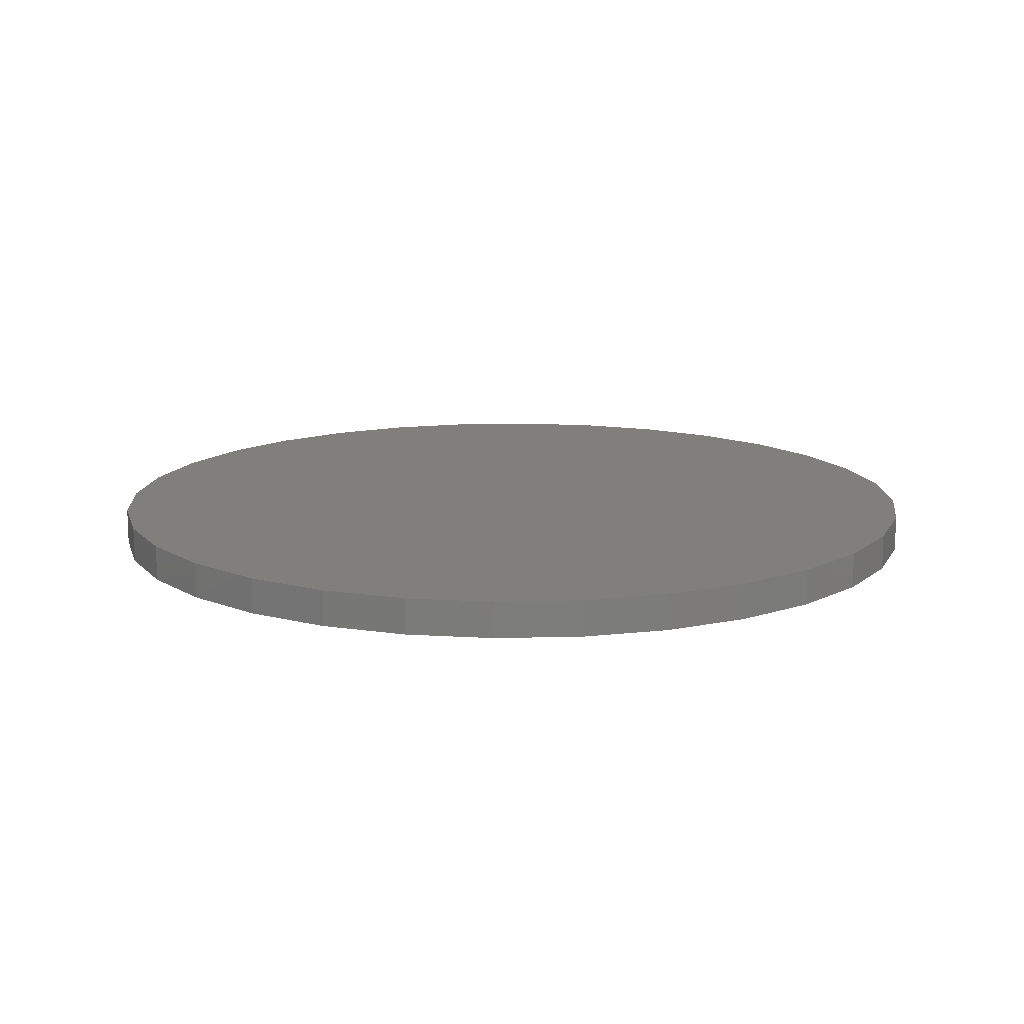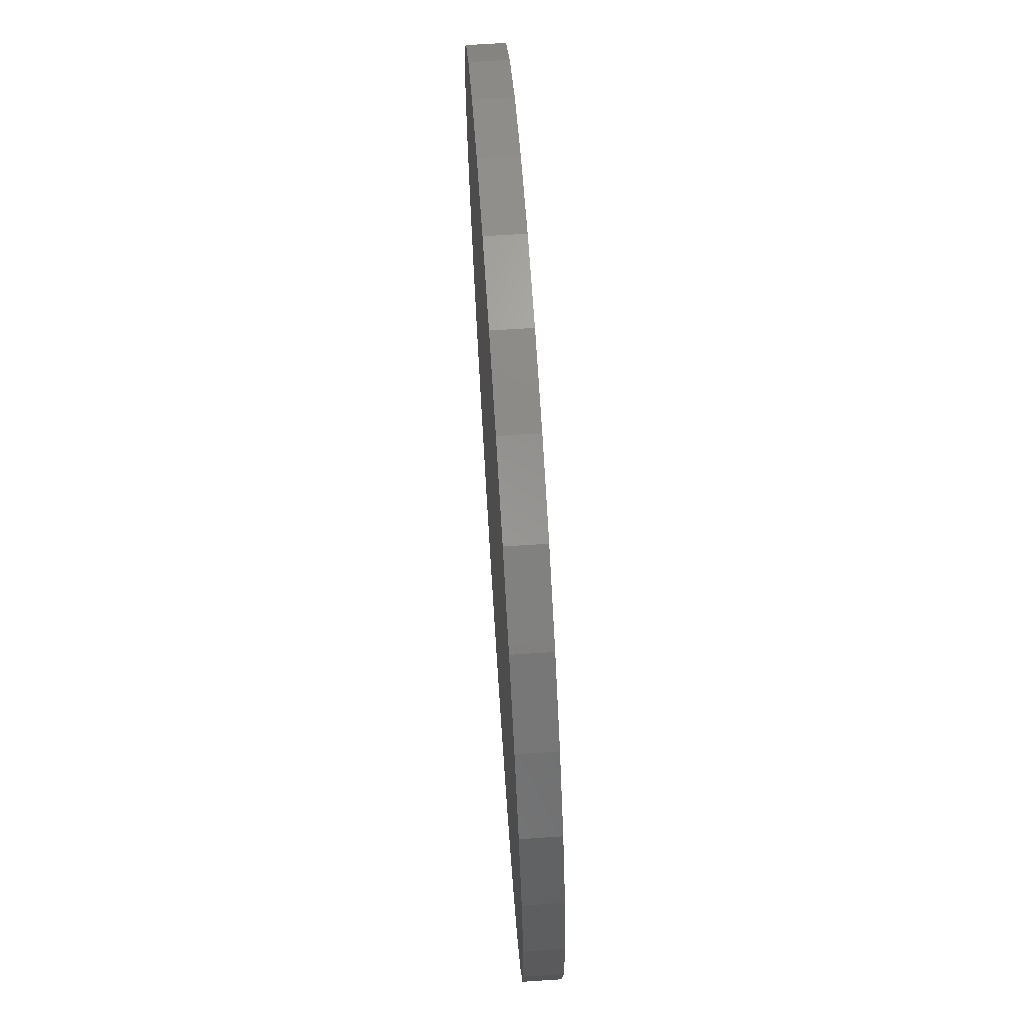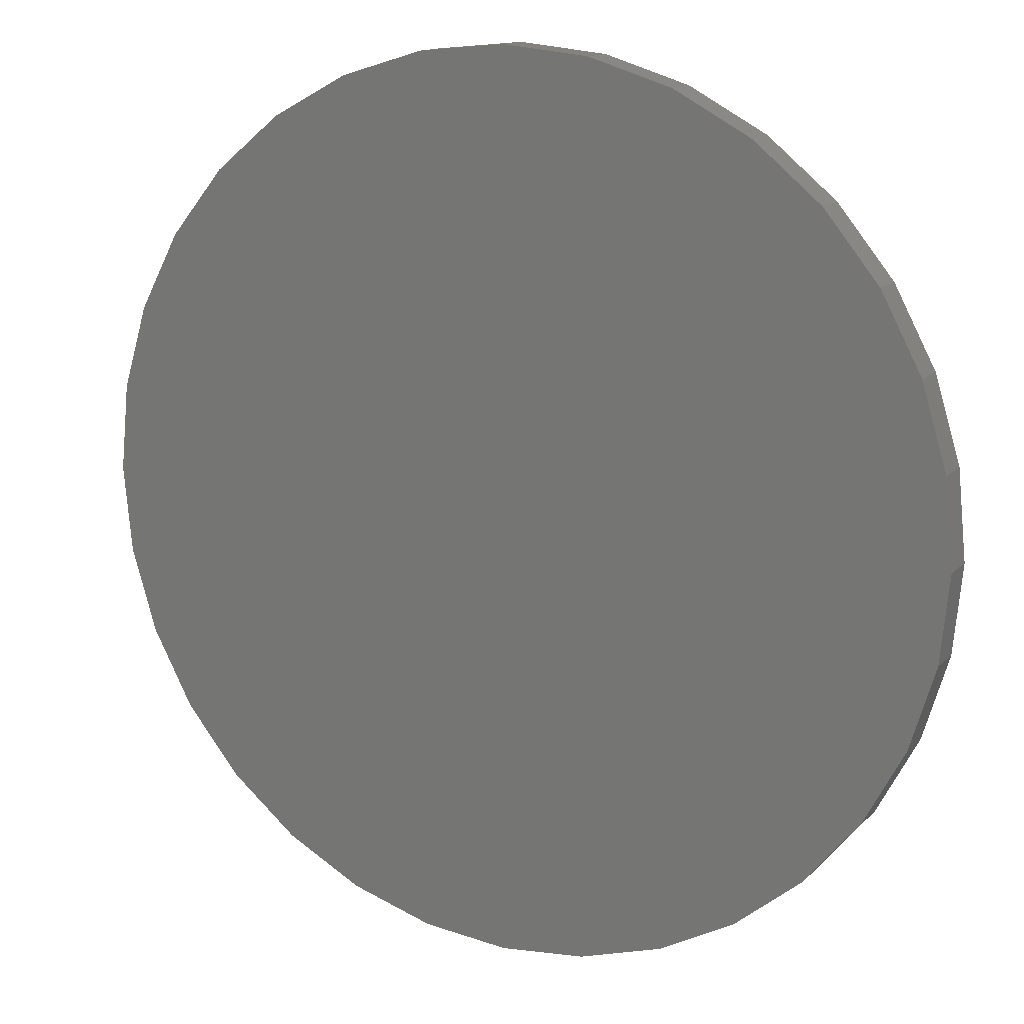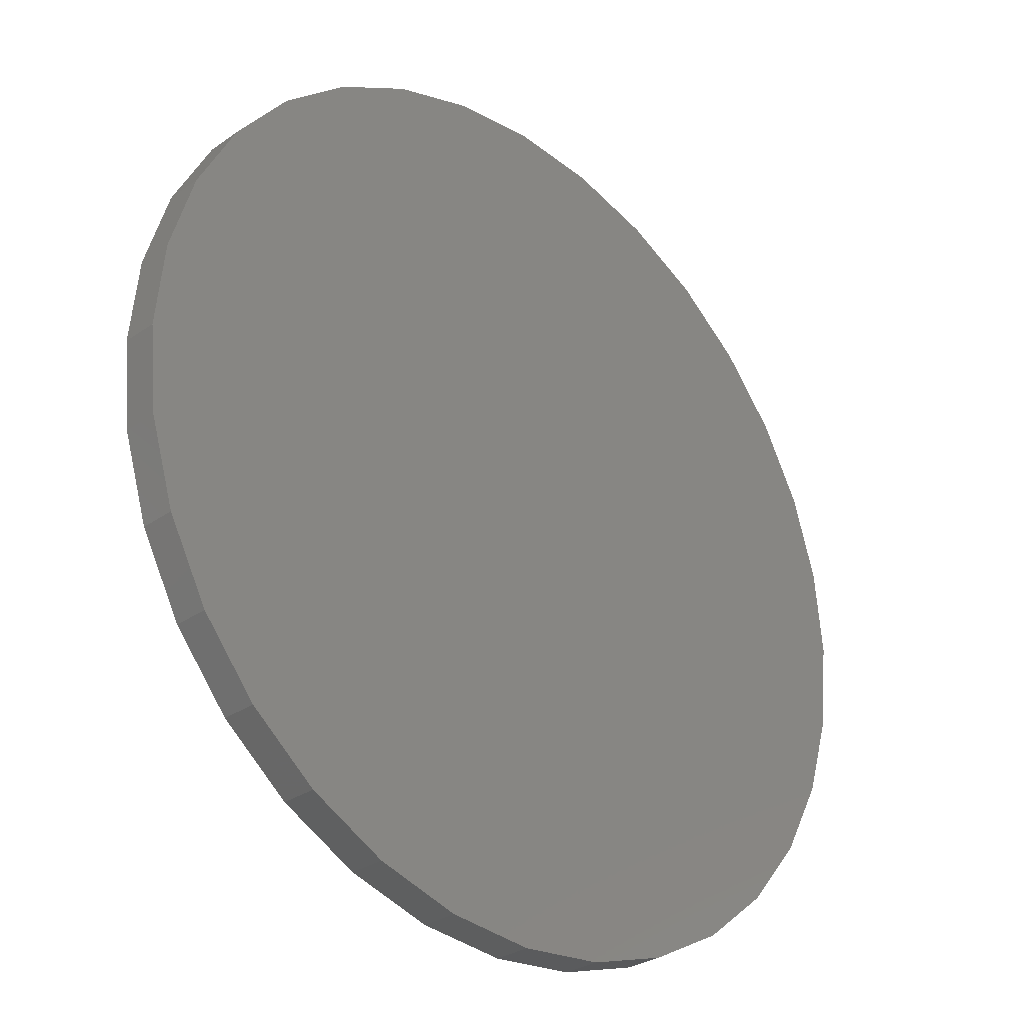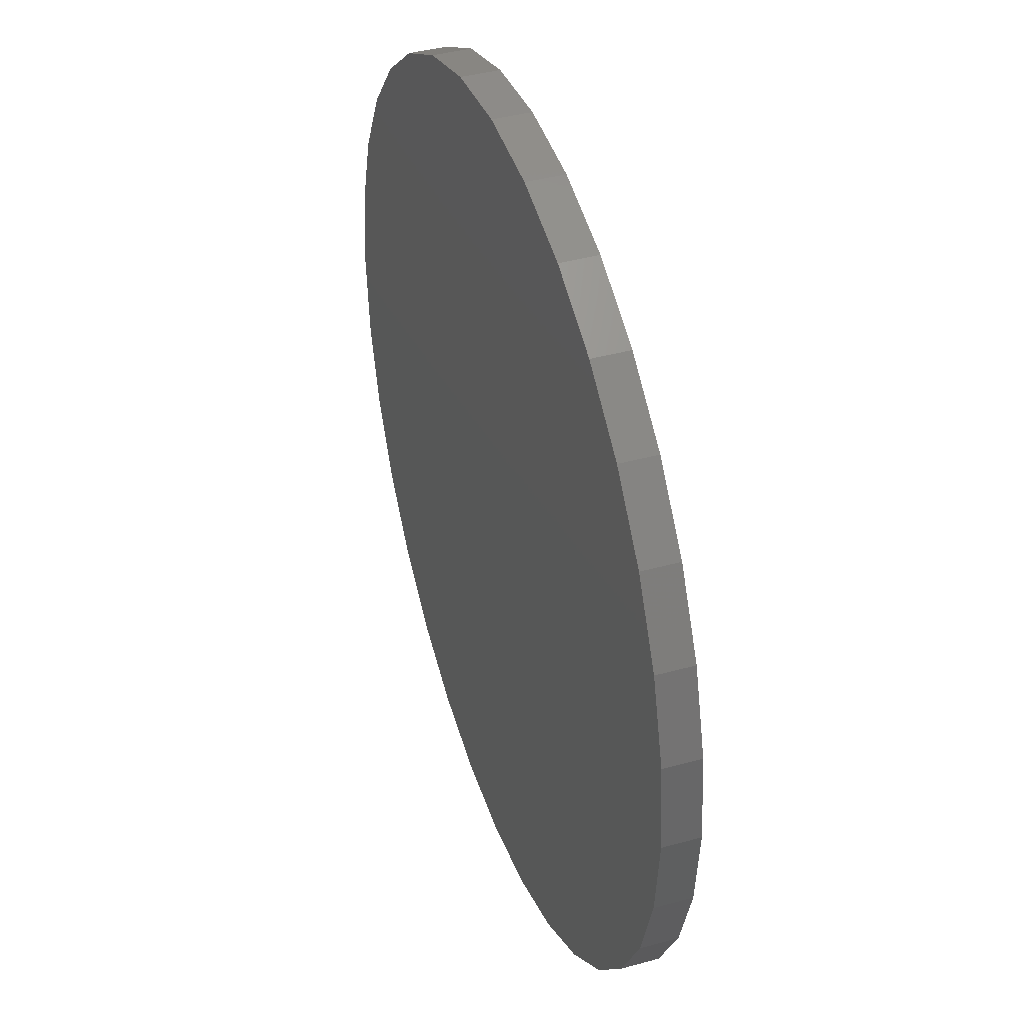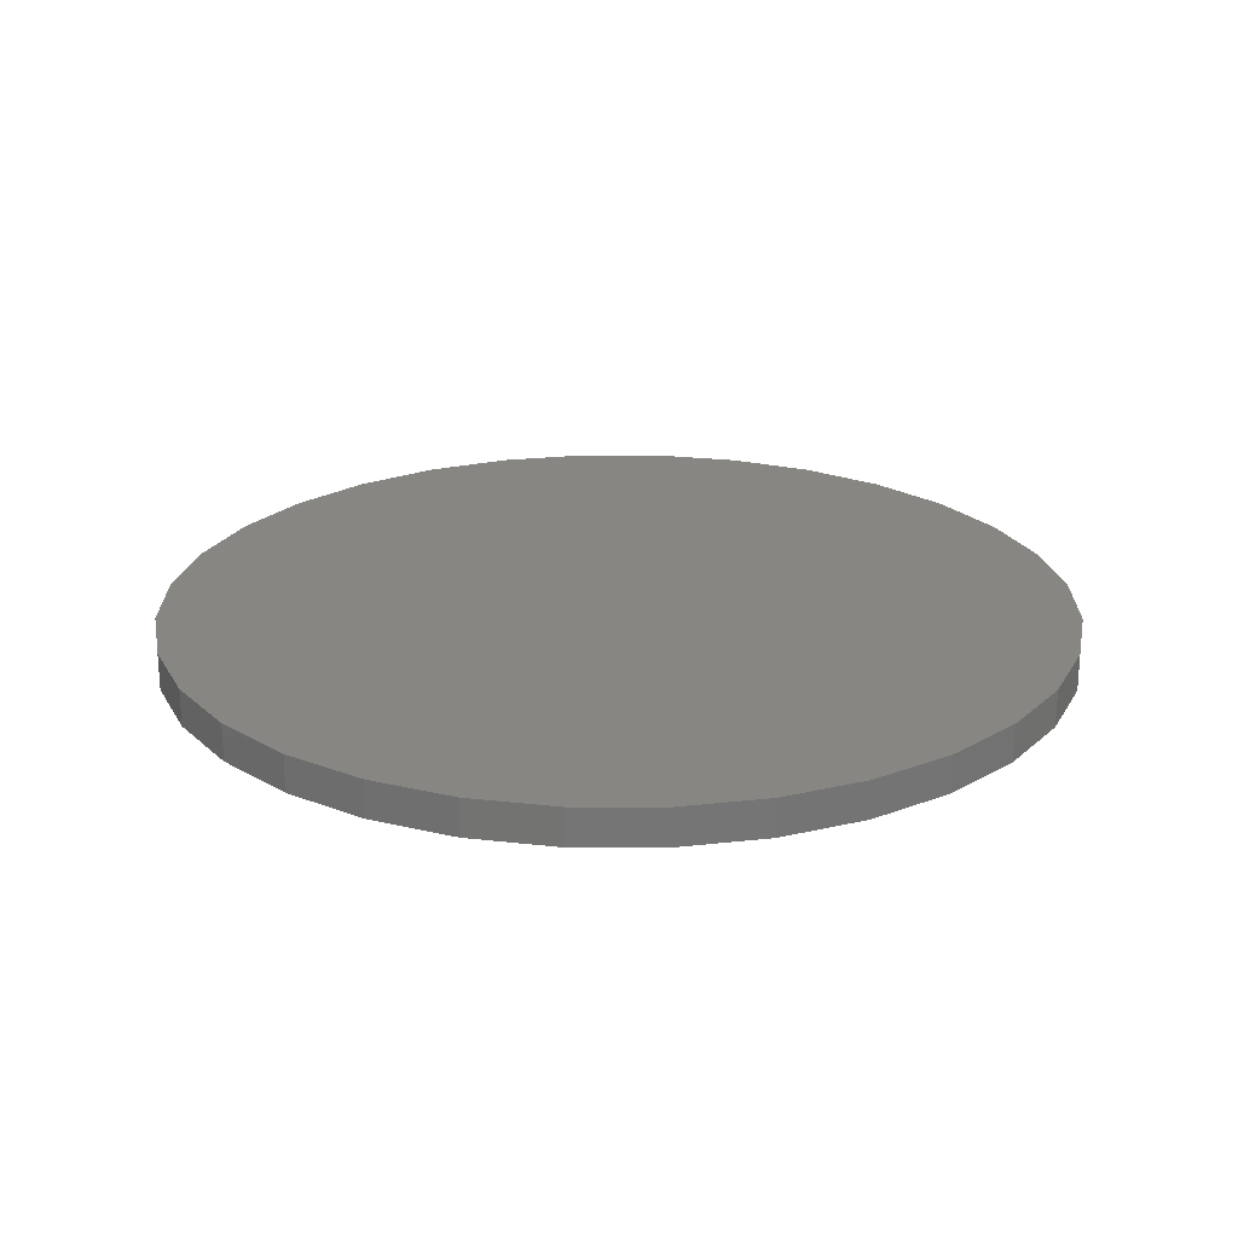
<metadata>
{"format":"stl","ext":"stl","renderer":"f3d","projection":"perspective","resolution":1024,"background":"white","views":[{"elev":13.6,"azim":2.3,"up":"+Z"},{"elev":70.9,"azim":-93.7,"up":"+Y"},{"elev":14.0,"azim":-152.4,"up":"+Y"},{"elev":-29.7,"azim":-44.2,"up":"+Y"},{"elev":41.0,"azim":71.4,"up":"+Y"},{"elev":22.4,"azim":84.5,"up":"+Z"}]}
</metadata>
<code>
# stl→obj: 64 verts, 124 faces
v -0.3711 4.641e-17 0.7188
v -0.3711 4.641e-17 0.75
v -0.3638 0.07393 0.7188
v -0.3638 0.07393 0.75
v -0.3422 0.145 0.7188
v -0.3422 0.145 0.75
v -0.3072 0.2105 0.7188
v -0.3072 0.2105 0.75
v -0.2601 0.268 0.7188
v -0.2601 0.268 0.75
v -0.2026 0.3151 0.7188
v -0.2026 0.3151 0.75
v -0.1371 0.3501 0.7188
v -0.1371 0.3501 0.75
v -0.06603 0.3717 0.7188
v -0.06603 0.3717 0.75
v 0.007895 0.3789 0.7188
v 0.007895 0.3789 0.75
v 0.08182 0.3717 0.7188
v 0.08182 0.3717 0.75
v 0.1529 0.3501 0.7188
v 0.1529 0.3501 0.75
v 0.2184 0.3151 0.7188
v 0.2184 0.3151 0.75
v 0.2759 0.268 0.7188
v 0.2759 0.268 0.75
v 0.323 0.2105 0.7188
v 0.323 0.2105 0.75
v 0.358 0.145 0.7188
v 0.358 0.145 0.75
v 0.3796 0.07393 0.7188
v 0.3796 0.07393 0.75
v 0.3868 0 0.7188
v 0.3868 0 0.75
v 0.3796 -0.07393 0.7188
v 0.3796 -0.07393 0.75
v 0.358 -0.145 0.7188
v 0.358 -0.145 0.75
v 0.323 -0.2105 0.7188
v 0.323 -0.2105 0.75
v 0.2759 -0.268 0.7188
v 0.2759 -0.268 0.75
v 0.2184 -0.3151 0.7188
v 0.2184 -0.3151 0.75
v 0.1529 -0.3501 0.7188
v 0.1529 -0.3501 0.75
v 0.08182 -0.3717 0.7188
v 0.08182 -0.3717 0.75
v 0.007895 -0.3789 0.7188
v 0.007895 -0.3789 0.75
v -0.06603 -0.3717 0.7188
v -0.06603 -0.3717 0.75
v -0.1371 -0.3501 0.7188
v -0.1371 -0.3501 0.75
v -0.2026 -0.3151 0.7188
v -0.2026 -0.3151 0.75
v -0.2601 -0.268 0.7188
v -0.2601 -0.268 0.75
v -0.3072 -0.2105 0.7188
v -0.3072 -0.2105 0.75
v -0.3422 -0.145 0.7188
v -0.3422 -0.145 0.75
v -0.3638 -0.07393 0.7188
v -0.3638 -0.07393 0.75
f 1 2 3
f 3 2 4
f 3 4 5
f 5 4 6
f 5 6 7
f 7 6 8
f 7 8 9
f 9 8 10
f 9 10 11
f 11 10 12
f 11 12 13
f 13 12 14
f 13 14 15
f 15 14 16
f 15 16 17
f 17 16 18
f 17 18 19
f 19 18 20
f 19 20 21
f 21 20 22
f 21 22 23
f 23 22 24
f 23 24 25
f 25 24 26
f 25 26 27
f 27 26 28
f 27 28 29
f 29 28 30
f 29 30 31
f 31 30 32
f 31 32 33
f 33 32 34
f 33 34 35
f 35 34 36
f 35 36 37
f 37 36 38
f 37 38 39
f 39 38 40
f 39 40 41
f 41 40 42
f 41 42 43
f 43 42 44
f 43 44 45
f 45 44 46
f 45 46 47
f 47 46 48
f 47 48 49
f 49 48 50
f 49 50 51
f 51 50 52
f 51 52 53
f 53 52 54
f 53 54 55
f 55 54 56
f 55 56 57
f 57 56 58
f 57 58 59
f 59 58 60
f 59 60 61
f 61 60 62
f 61 62 63
f 63 62 64
f 63 64 1
f 1 64 2
f 17 19 15
f 49 51 47
f 47 51 53
f 47 53 45
f 45 53 55
f 45 55 43
f 43 55 57
f 43 57 41
f 41 57 59
f 41 59 39
f 39 59 61
f 39 61 37
f 37 61 63
f 37 63 35
f 35 63 1
f 35 1 33
f 33 1 3
f 33 3 31
f 31 3 5
f 31 5 29
f 29 5 7
f 29 7 27
f 27 7 9
f 27 9 25
f 25 9 11
f 25 11 23
f 23 11 13
f 23 13 21
f 21 13 15
f 21 15 19
f 16 20 18
f 20 16 22
f 22 16 14
f 22 14 24
f 24 14 12
f 24 12 26
f 26 12 10
f 26 10 28
f 28 10 8
f 28 8 30
f 30 8 6
f 30 6 32
f 32 6 4
f 32 4 34
f 34 4 2
f 34 2 36
f 36 2 64
f 36 64 38
f 38 64 62
f 38 62 40
f 40 62 60
f 40 60 42
f 42 60 58
f 42 58 44
f 44 58 56
f 44 56 46
f 46 56 54
f 46 54 48
f 48 54 52
f 48 52 50

</code>
